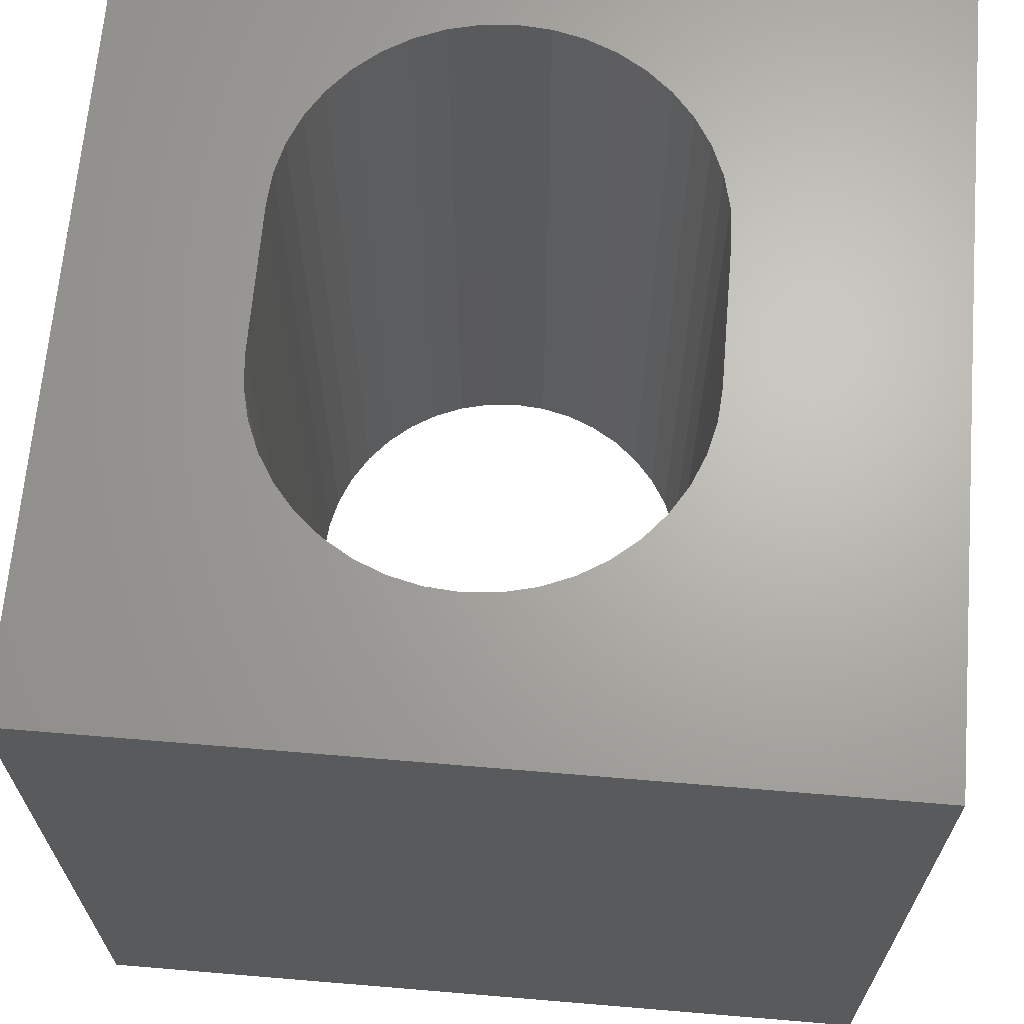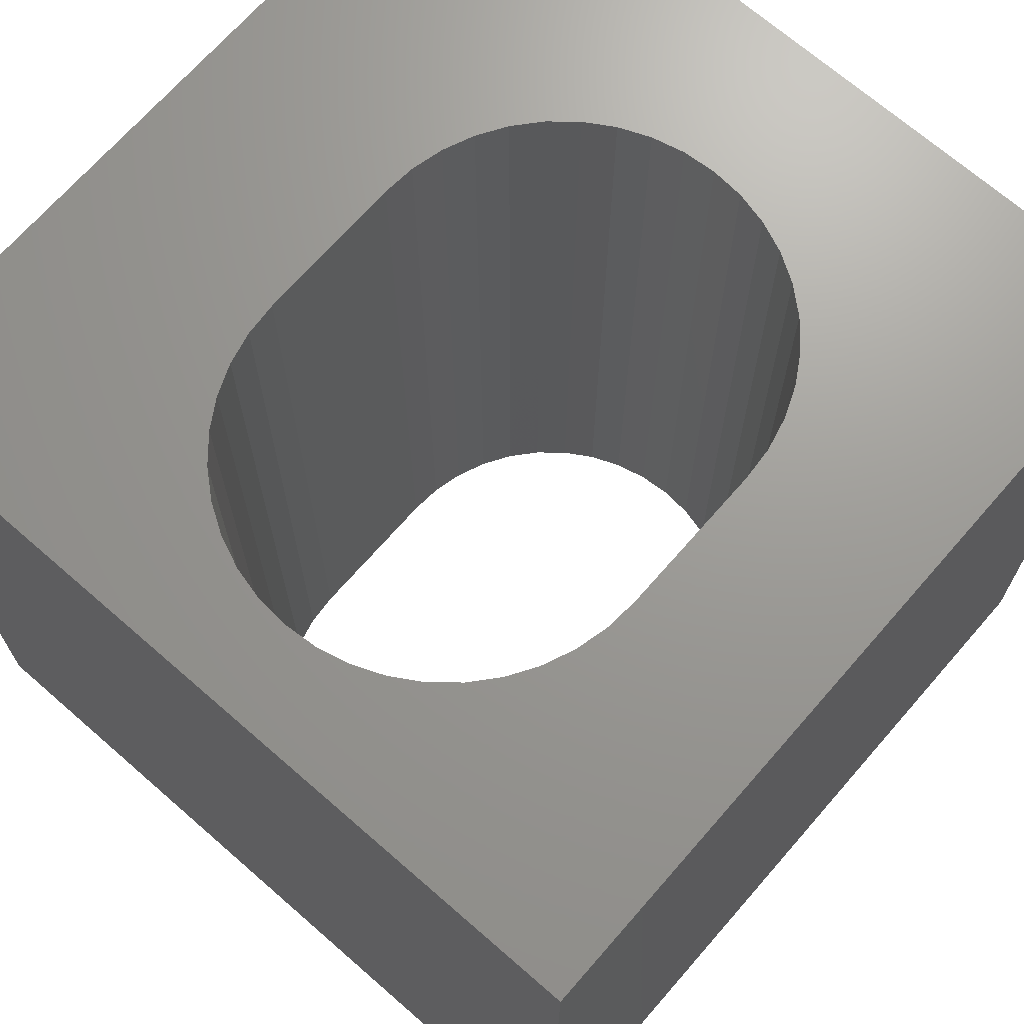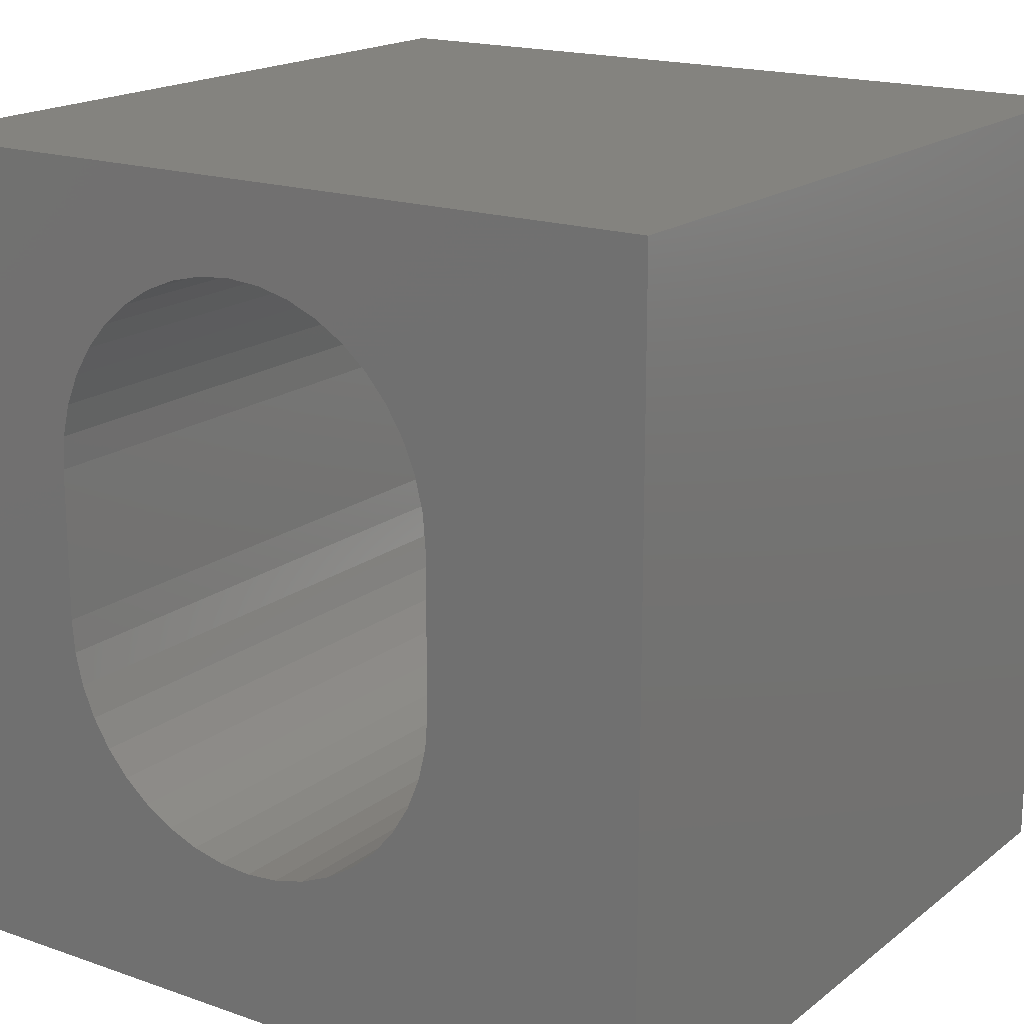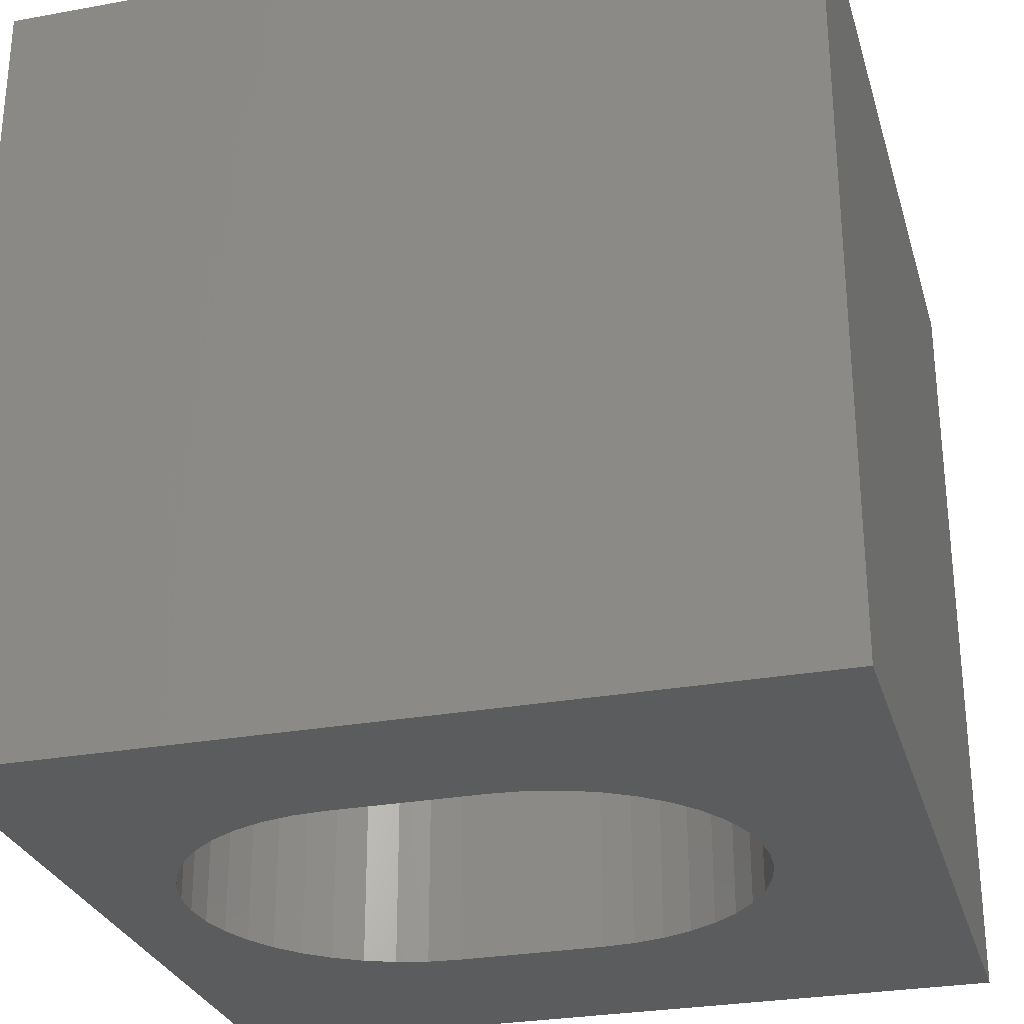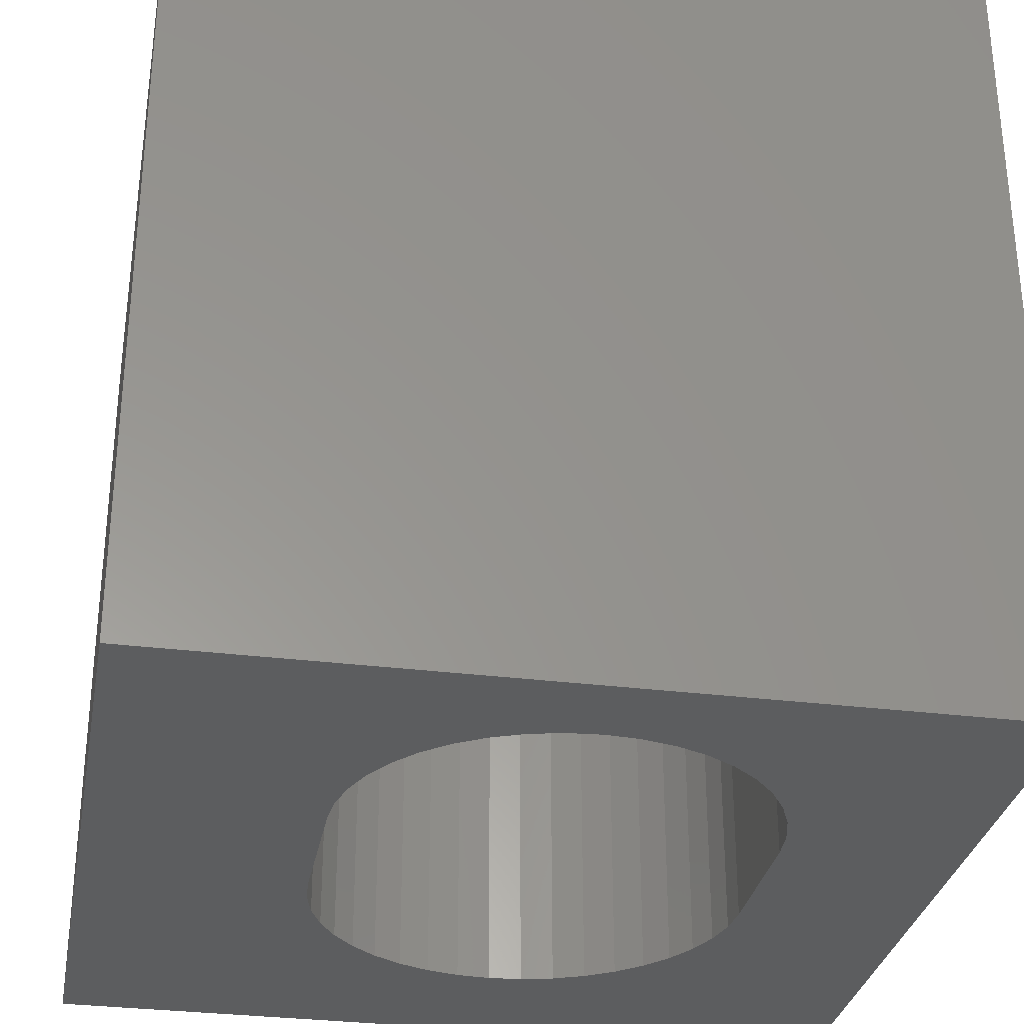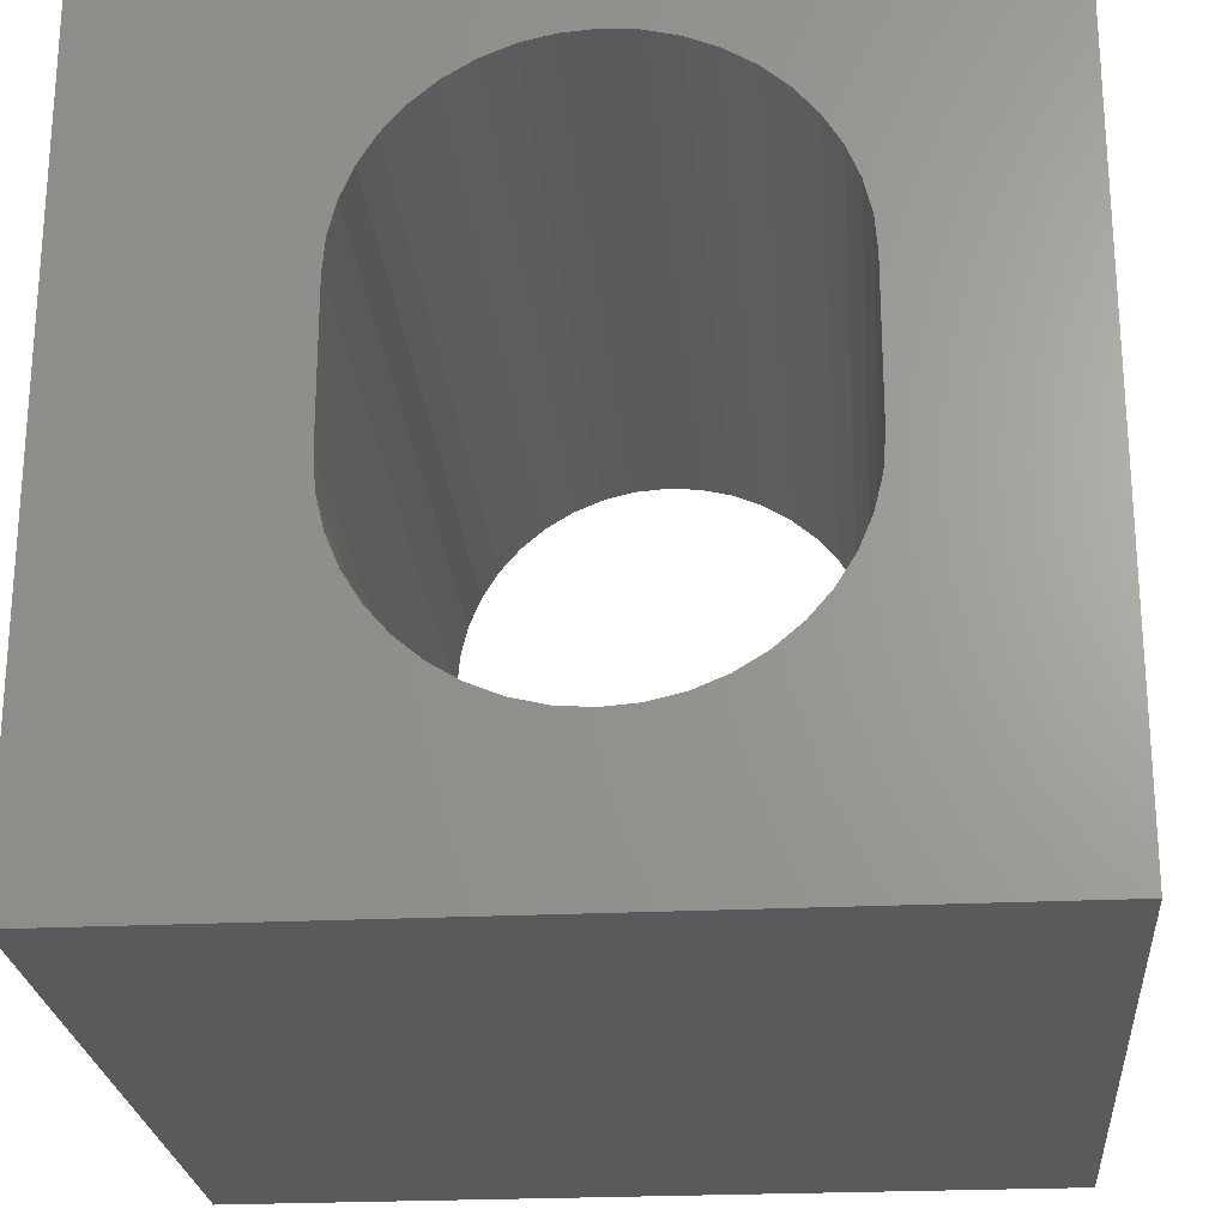
<metadata>
{"format":"stl","ext":"stl","renderer":"f3d","projection":"perspective","resolution":1024,"background":"white","views":[{"elev":66.5,"azim":4.8,"up":"+Z"},{"elev":69.5,"azim":-138.9,"up":"+Z"},{"elev":17.8,"azim":34.4,"up":"+Y"},{"elev":-28.3,"azim":-74.6,"up":"+Z"},{"elev":-31.1,"azim":169.7,"up":"+Z"},{"elev":-24.0,"azim":-175.3,"up":"+Y"}]}
</metadata>
<code>
# stl→obj: 92 verts, 184 faces
v 0 10 10
v 0 10 0
v 0 0 10
v 0 0 0
v 5.139 8.878 10
v 10 10 10
v 4.733 8.91 10
v 4.328 8.878 10
v 7.291 4.066 10
v 7.197 3.671 10
v 10 0 10
v 5.534 8.783 10
v 5.909 8.627 10
v 6.256 8.415 10
v 7.041 3.295 10
v 6.829 2.949 10
v 6.565 2.64 10
v 5.534 2.008 10
v 5.139 1.913 10
v 4.733 1.881 10
v 4.328 1.913 10
v 3.933 2.008 10
v 7.323 6.32 10
v 7.323 4.471 10
v 6.256 2.376 10
v 5.909 2.164 10
v 3.558 2.164 10
v 3.211 2.376 10
v 2.902 2.64 10
v 3.211 8.415 10
v 3.558 8.627 10
v 3.933 8.783 10
v 6.565 8.151 10
v 6.829 7.842 10
v 7.041 7.496 10
v 7.197 7.12 10
v 7.291 6.725 10
v 2.638 2.949 10
v 2.426 3.295 10
v 2.27 3.671 10
v 2.175 6.725 10
v 2.27 7.12 10
v 2.426 7.496 10
v 2.638 7.842 10
v 2.902 8.151 10
v 2.175 4.066 10
v 2.144 4.471 10
v 2.144 6.32 10
v 10 10 0
v 10 0 0
v 5.534 2.008 0
v 5.909 2.164 0
v 4.328 8.878 0
v 3.933 8.783 0
v 4.733 8.91 0
v 5.139 8.878 0
v 3.558 8.627 0
v 3.211 8.415 0
v 2.902 8.151 0
v 2.638 7.842 0
v 2.426 7.496 0
v 2.27 7.12 0
v 2.175 4.066 0
v 2.27 3.671 0
v 2.902 2.64 0
v 3.211 2.376 0
v 3.558 2.164 0
v 3.933 2.008 0
v 4.328 1.913 0
v 4.733 1.881 0
v 5.139 1.913 0
v 2.175 6.725 0
v 2.144 6.32 0
v 2.144 4.471 0
v 2.426 3.295 0
v 2.638 2.949 0
v 6.256 8.415 0
v 5.909 8.627 0
v 5.534 8.783 0
v 6.829 2.949 0
v 7.041 3.295 0
v 7.197 3.671 0
v 6.256 2.376 0
v 6.565 2.64 0
v 7.041 7.496 0
v 7.197 7.12 0
v 7.291 6.725 0
v 6.829 7.842 0
v 6.565 8.151 0
v 7.291 4.066 0
v 7.323 4.471 0
v 7.323 6.32 0
f 1 2 3
f 3 2 4
f 5 6 7
f 7 6 1
f 7 1 8
f 9 10 11
f 5 12 6
f 6 12 13
f 6 13 14
f 10 15 11
f 11 15 16
f 11 16 17
f 18 19 11
f 11 19 20
f 11 20 3
f 3 20 21
f 3 21 22
f 6 23 11
f 11 23 24
f 11 24 9
f 17 25 11
f 11 25 26
f 11 26 18
f 22 27 3
f 3 27 28
f 3 28 29
f 30 31 1
f 1 31 32
f 1 32 8
f 14 33 6
f 6 33 34
f 6 34 35
f 35 36 6
f 6 36 37
f 6 37 23
f 29 38 3
f 3 38 39
f 3 39 40
f 41 42 1
f 1 42 43
f 43 44 1
f 1 44 45
f 1 45 30
f 40 46 3
f 3 46 47
f 3 47 1
f 1 47 48
f 1 48 41
f 49 6 50
f 50 6 11
f 51 52 50
f 2 53 54
f 53 2 55
f 55 2 49
f 55 49 56
f 54 57 2
f 2 57 58
f 2 58 59
f 59 60 2
f 2 60 61
f 2 61 62
f 4 63 64
f 65 66 4
f 4 66 67
f 4 67 68
f 68 69 4
f 4 69 70
f 4 70 50
f 50 70 71
f 50 71 51
f 62 72 2
f 2 72 73
f 2 73 4
f 4 73 74
f 4 74 63
f 64 75 4
f 4 75 76
f 4 76 65
f 77 78 49
f 49 78 79
f 49 79 56
f 80 81 50
f 50 81 82
f 52 83 50
f 50 83 84
f 50 84 80
f 85 49 86
f 86 49 87
f 85 88 49
f 49 88 89
f 49 89 77
f 82 90 50
f 50 90 91
f 50 91 49
f 49 91 92
f 49 92 87
f 6 49 1
f 1 49 2
f 50 11 4
f 4 11 3
f 74 47 46
f 74 46 63
f 63 46 40
f 63 40 64
f 64 40 39
f 64 39 75
f 75 39 38
f 75 38 76
f 76 38 29
f 76 29 65
f 65 29 28
f 65 28 66
f 66 28 27
f 66 27 67
f 67 27 22
f 67 22 68
f 68 22 21
f 68 21 69
f 69 21 20
f 69 20 70
f 70 20 19
f 70 19 71
f 71 19 18
f 71 18 51
f 51 18 26
f 51 26 52
f 52 26 25
f 52 25 83
f 83 25 17
f 83 17 84
f 84 17 16
f 84 16 80
f 80 16 15
f 80 15 81
f 81 15 10
f 81 10 82
f 82 10 9
f 82 9 90
f 90 9 24
f 90 24 91
f 74 73 47
f 47 73 48
f 92 23 37
f 92 37 87
f 87 37 36
f 87 36 86
f 86 36 35
f 86 35 85
f 85 35 34
f 85 34 88
f 88 34 33
f 88 33 89
f 89 33 14
f 89 14 77
f 77 14 13
f 77 13 78
f 78 13 12
f 78 12 79
f 79 12 5
f 79 5 56
f 56 5 7
f 56 7 55
f 55 7 8
f 55 8 53
f 53 8 32
f 53 32 54
f 54 32 31
f 54 31 57
f 57 31 30
f 57 30 58
f 58 30 45
f 58 45 59
f 59 45 44
f 59 44 60
f 60 44 43
f 60 43 61
f 61 43 42
f 61 42 62
f 62 42 41
f 62 41 72
f 72 41 48
f 72 48 73
f 92 91 23
f 23 91 24

</code>
